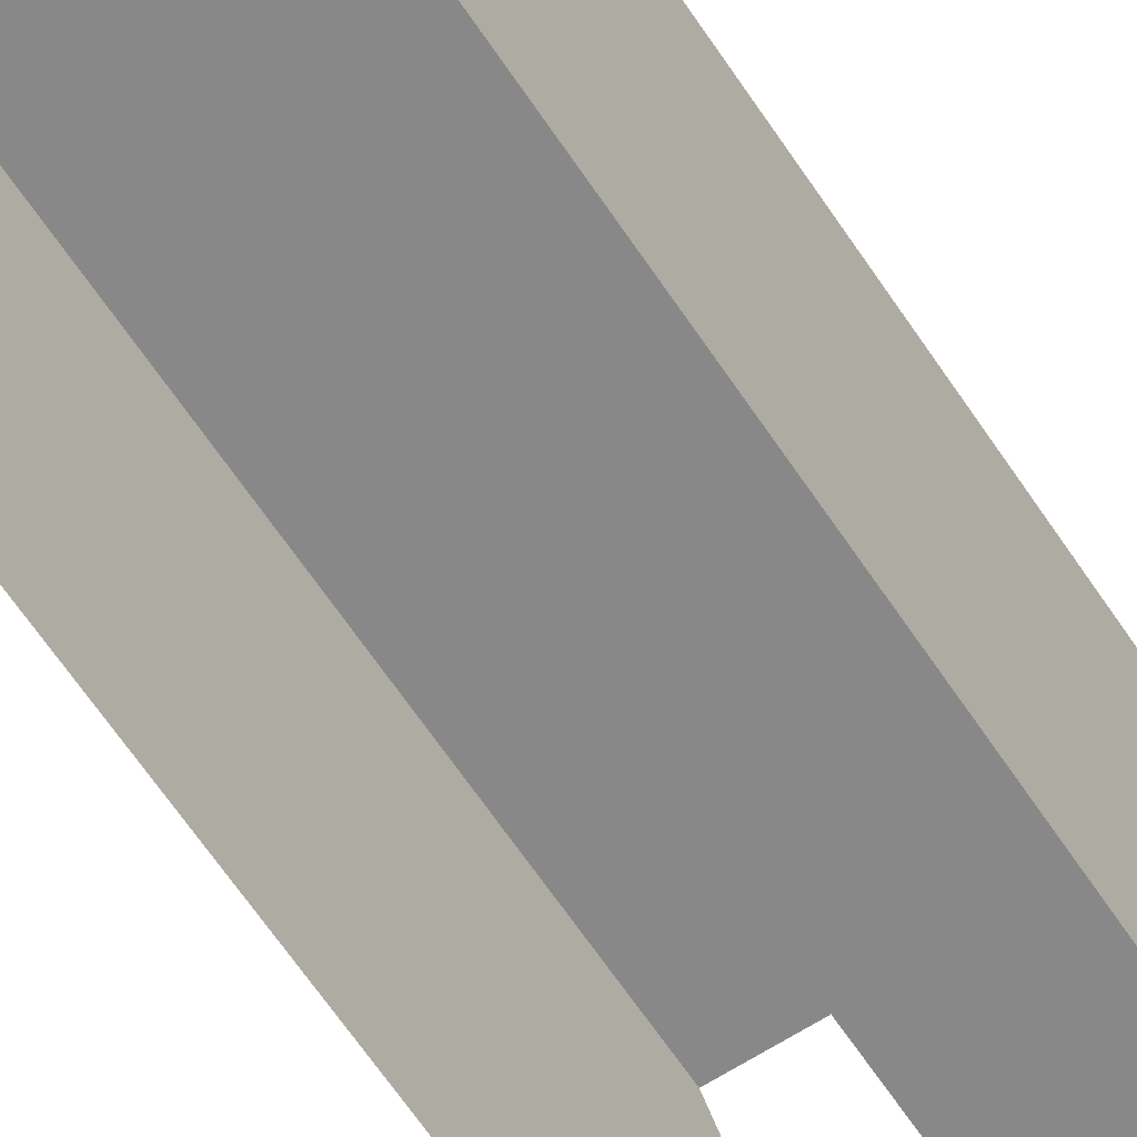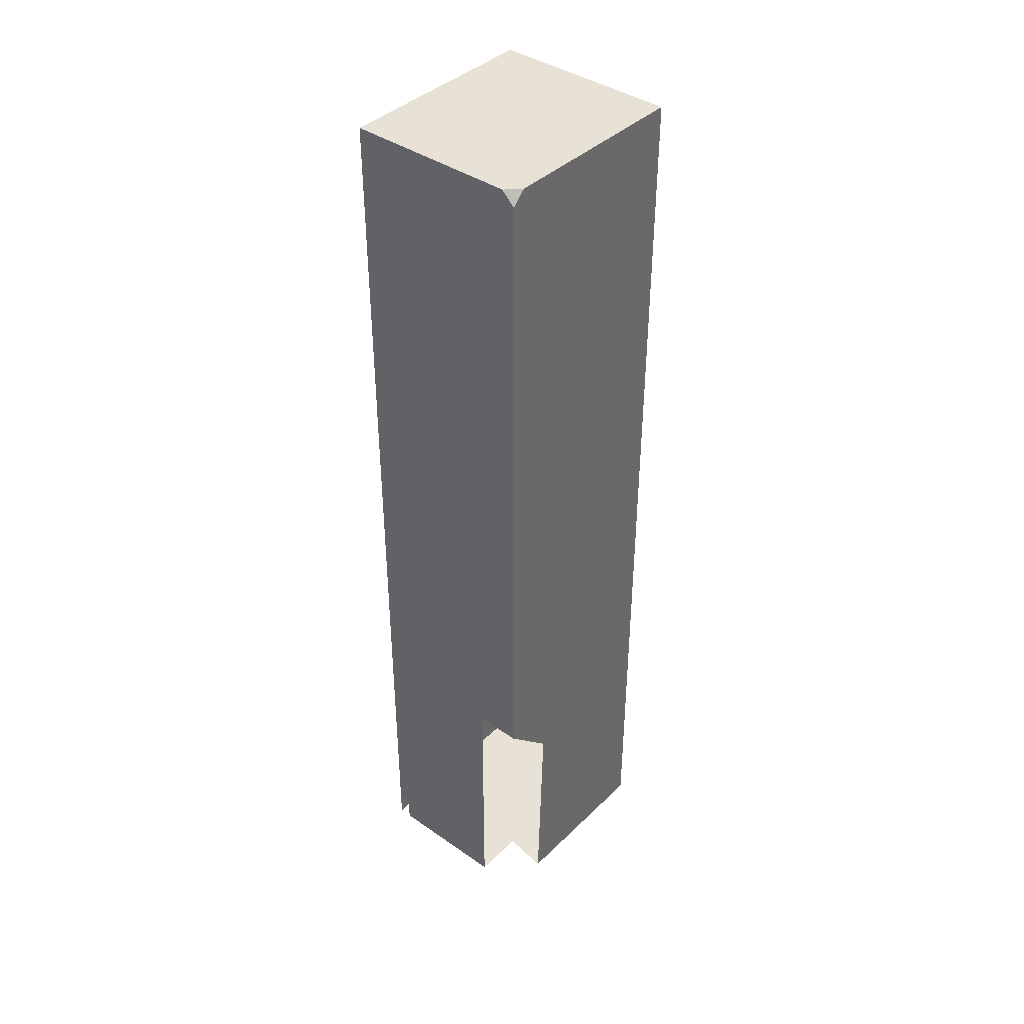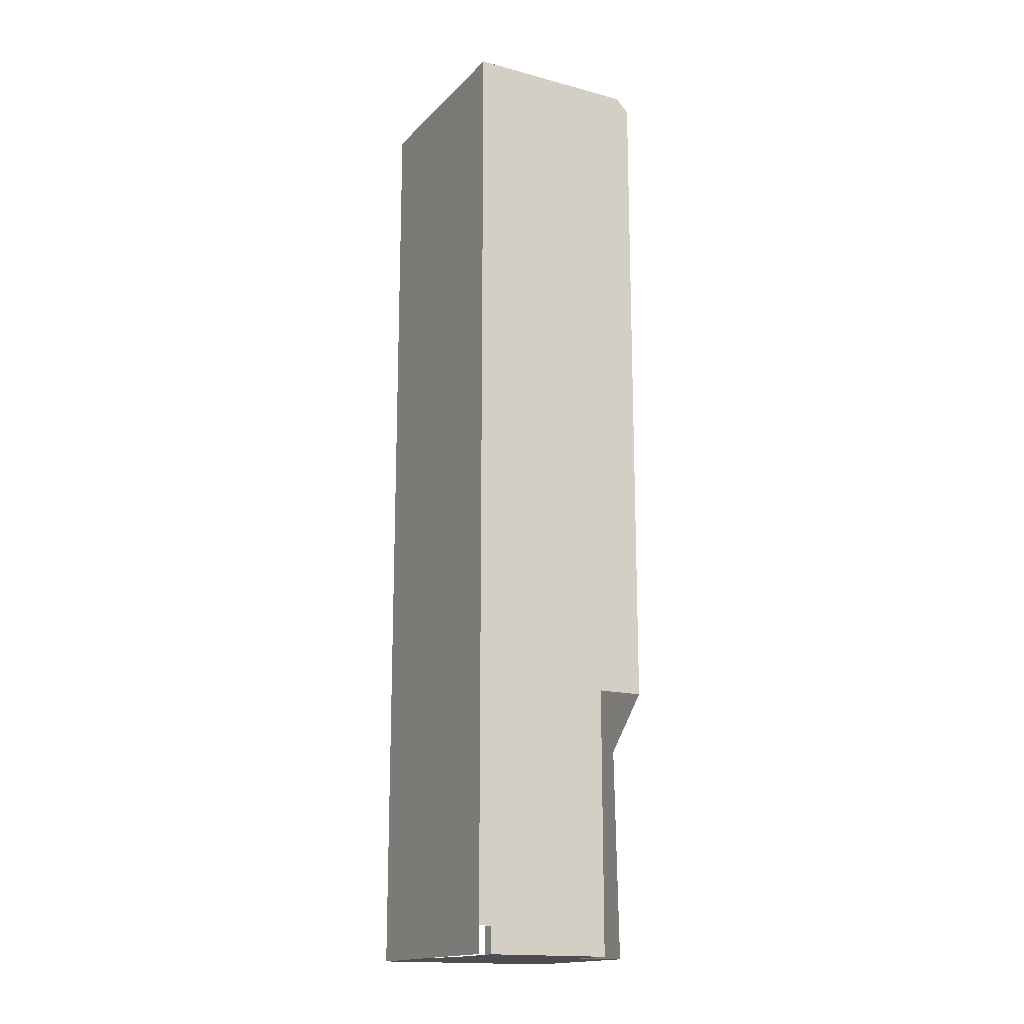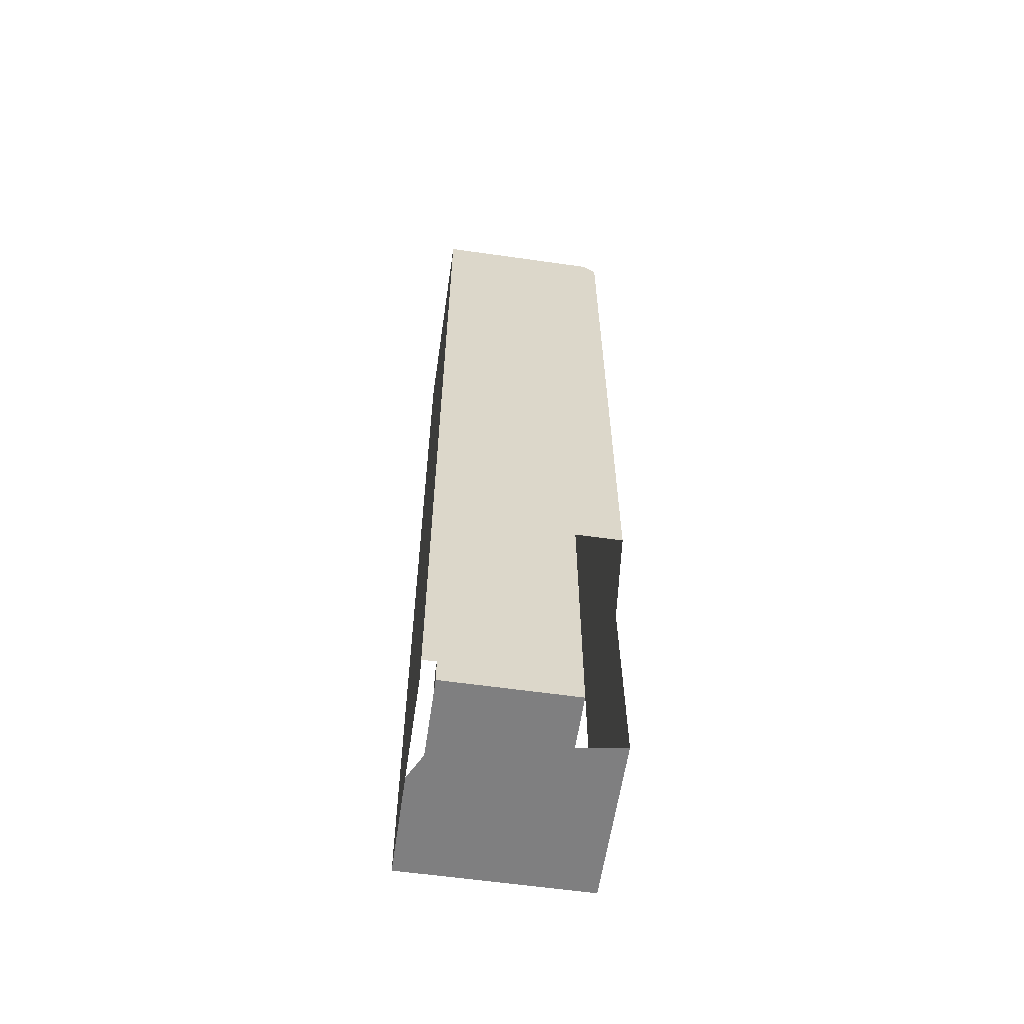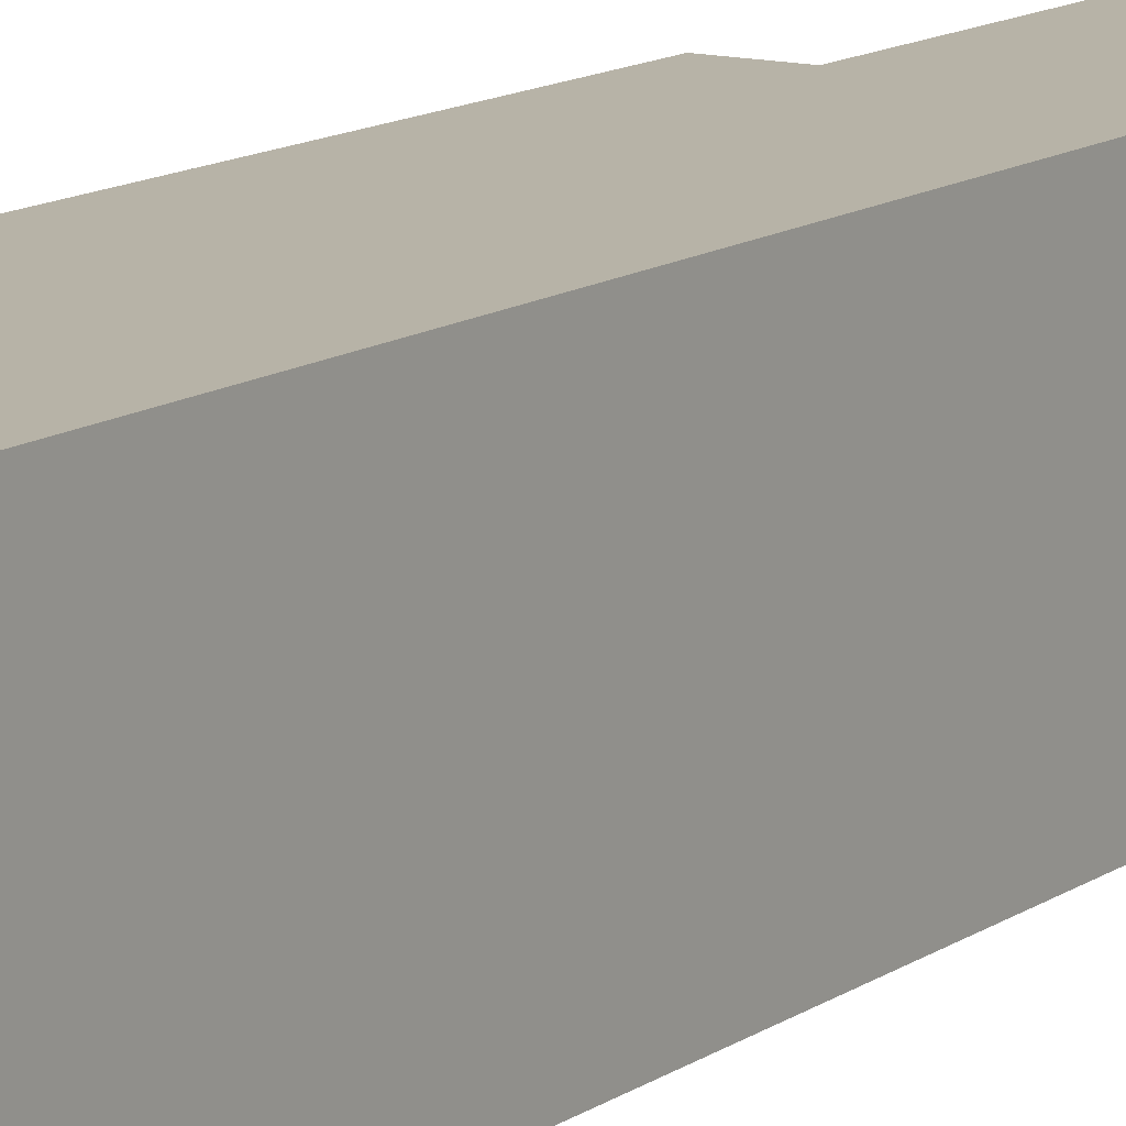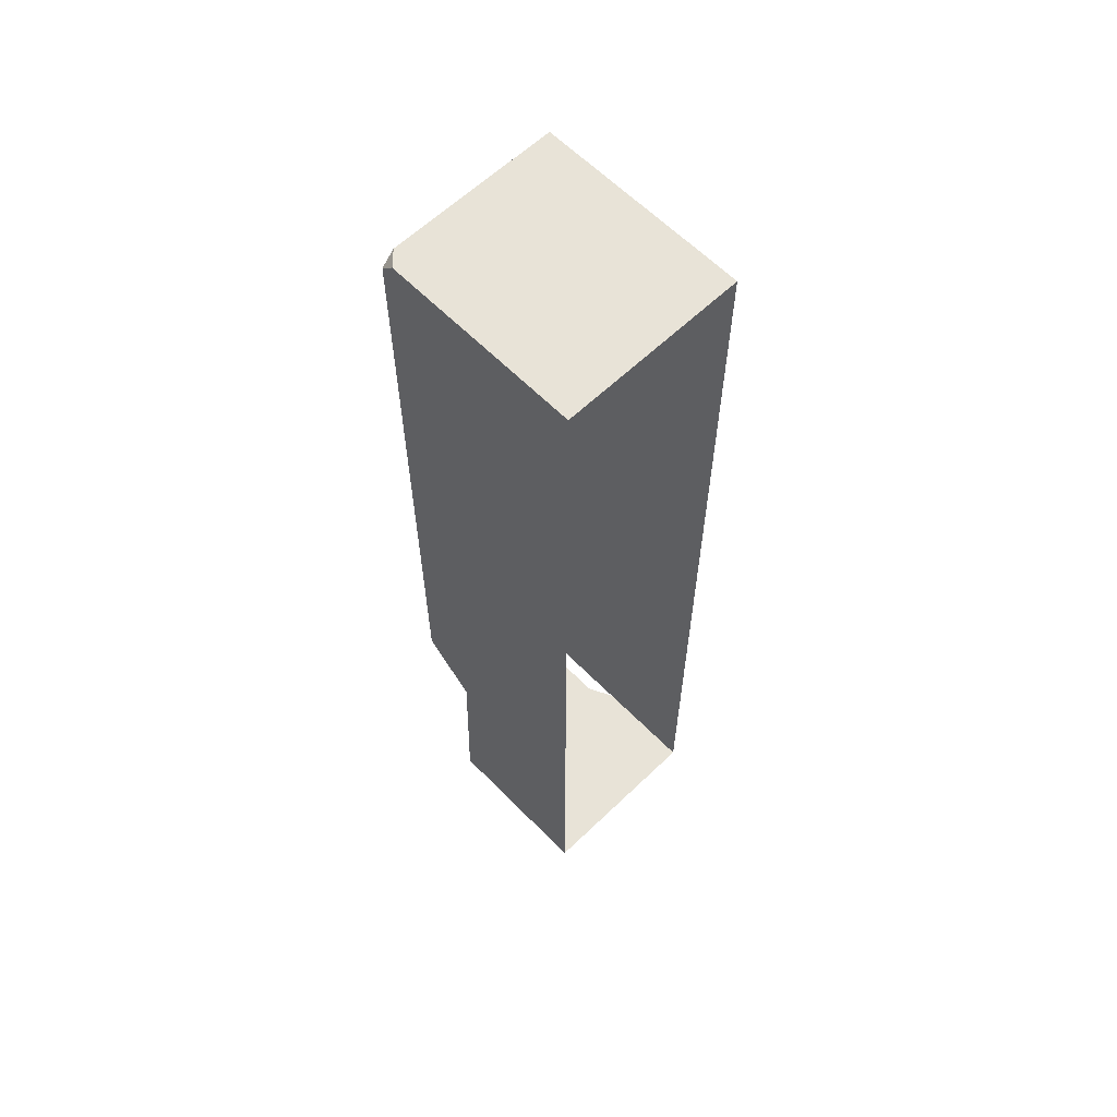
<metadata>
{"format":"obj","ext":"obj","renderer":"f3d","projection":"perspective","resolution":1024,"background":"white","views":[{"elev":-62.8,"azim":33.3,"up":"+Y"},{"elev":40.2,"azim":-139.5,"up":"+Z"},{"elev":-16.5,"azim":151.7,"up":"+Z"},{"elev":-59.8,"azim":171.7,"up":"+Z"},{"elev":12.6,"azim":32.9,"up":"+Y"},{"elev":61.5,"azim":-44.2,"up":"+Z"}]}
</metadata>
<code>
g pb_Mesh351746
v 0.5 0 -4
v 0.5 0 0
v 0.5 4 -4
v 0.5 4 0
v -6.5 4 -4
v -6.5 0 -4
v -6.5 4 -8
v -6.5 0 -8
v 0.5 0 -8
v 0.5 4 -8
v 0.5 4 -4
v -6.5 4 -4
v 0.5 4 -8
v -6.5 4 -8
v -6.5 4 -12
v -6.5 0 -12
v 0.5 0 -12
v 0.5 4 -12
v -6.5 -4 -8
v -6.5 -4 -4
v 0.5 -4 0
v 0.5 -4 -4
v -6.5 0 0
v -6.5 -4 0
v -6.5 0 0
v 0.5 0 0
v -6.5 -4 0
v 0.5 -4 0
v 0.5 -4 -8
v -6.5 -4 -12
v 0.5 -4 -12
v -6.5 -4 -24
v -6.5 -4 -36
v -6.5 2.25 -36
v -6.5 2 -28
v 0.5 0 -36
v 0.5 -4 -36
v 0.5 4 0
v -6 4 0
v -6.5 3.5 0
v -6.5 3.5 0
v -6.5 4 -0.5
v -6 4 0
v -6.5 3.5 0
v -6.5 4 -0.5
v -6.5 4 -0.5
v -6 4 0
v 0.5 4 0
v -3 4 -12
v 0.5 4 -12
v -6.5 4 -12
v -6.5 4 -26
v -4.75 4 -26
v -6.5 4 -26
v -6.5 2.25 -36
v -3 0 -36
v -3 0 -36
v -3 0 -36
v -6.5 2.25 -36
v -6.5 -4 -36
v 0.5 -4 -36
v 0.5 0 -36
v 0.5 0 -36
v -3 0 -36
v -3 0 -36
v -4.75 2 -36
v 0 1 -36
v -2.125 4 -25
v 0.5 4 -24
v 0.5 4 -35
v 0.5 4 -36
v 0.5 4 -24
v -4.75 4 -36
v 0 4 -36
v 0 4 -35
v 0.5 4 -35
v -4.75 4 -36
v 0 4 -36
v 0 3.5 -36
v 0 4 -35
v 0 4 -36
v 0 3.5 -35
g pb_Mesh351746_0
f 3 2 1
f 3 4 2
f 7 6 5
f 7 8 6
f 9 3 1
f 9 10 3
f 13 12 11
f 13 14 12
f 15 8 7
f 15 16 8
f 17 10 9
f 17 18 10
f 19 6 8
f 19 20 6
f 21 1 2
f 21 22 1
f 20 23 6
f 20 24 23
f 27 26 25
f 27 28 26
f 22 9 1
f 22 29 9
f 30 8 16
f 30 19 8
f 29 17 9
f 29 31 17
f 34 33 32
f 35 30 16
f 35 32 30
f 34 32 35
f 31 36 17
f 31 37 36
f 39 26 38
f 26 39 25
f 39 40 25
f 43 42 41
f 6 23 44
f 5 6 44
f 5 44 45
f 47 12 46
f 12 47 11
f 47 48 11
f 13 50 49
f 49 51 14
f 13 49 14
f 49 53 52
f 49 52 51
f 35 16 15
f 54 35 15
f 57 56 55
f 60 59 58
f 60 58 61
f 62 61 58
f 65 64 63
f 59 66 58
f 67 58 66
f 67 62 58
f 49 68 53
f 49 69 68
f 49 50 69
f 36 71 70
f 70 72 36
f 36 72 17
f 18 17 72
f 75 74 73
f 75 73 53
f 68 75 53
f 76 75 68
f 69 76 68
f 78 67 77
f 67 66 77
f 81 80 79
f 80 82 79

</code>
